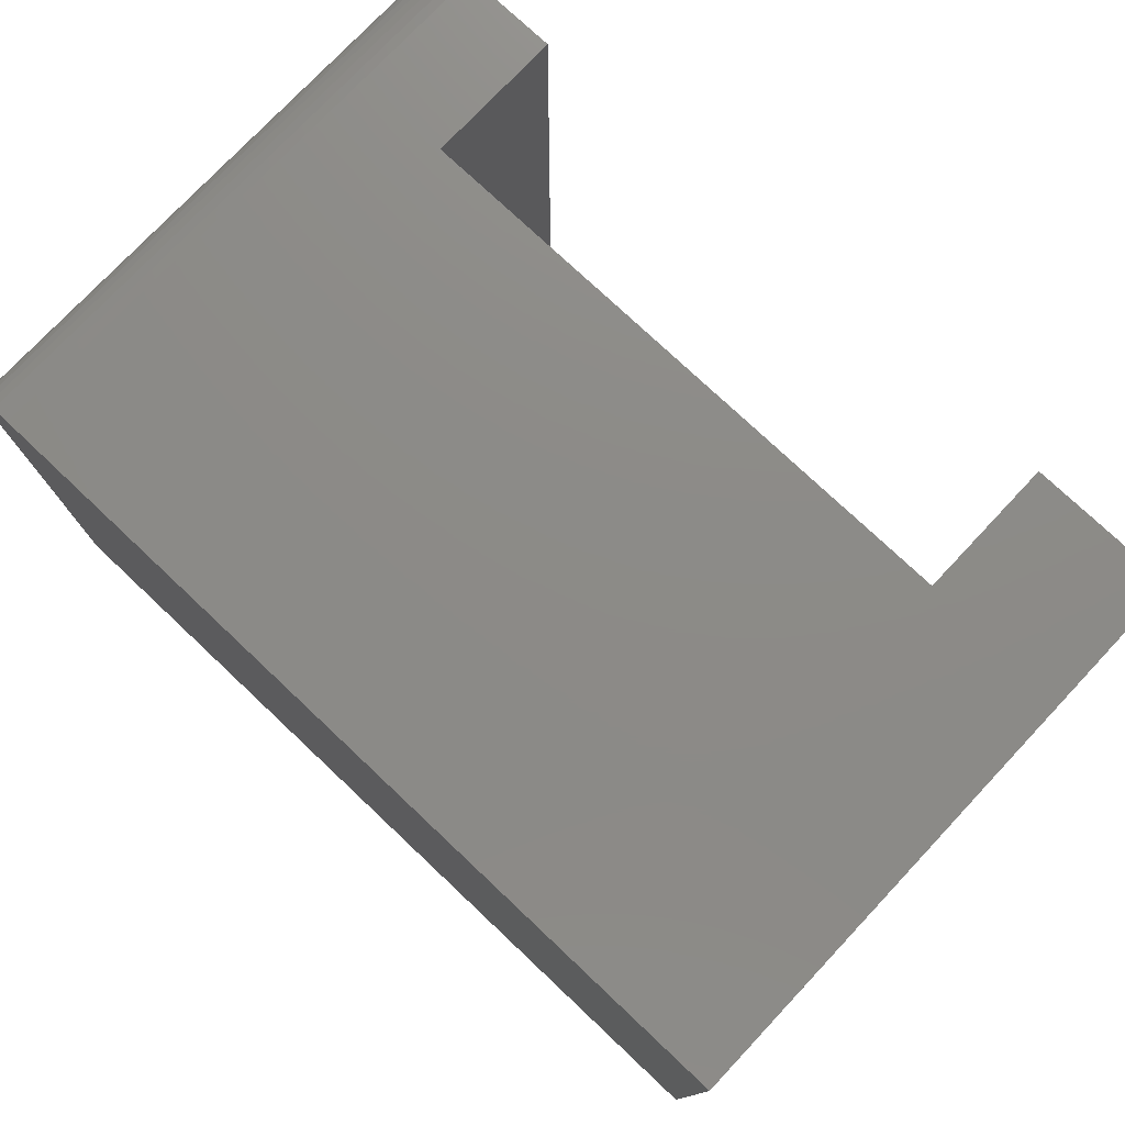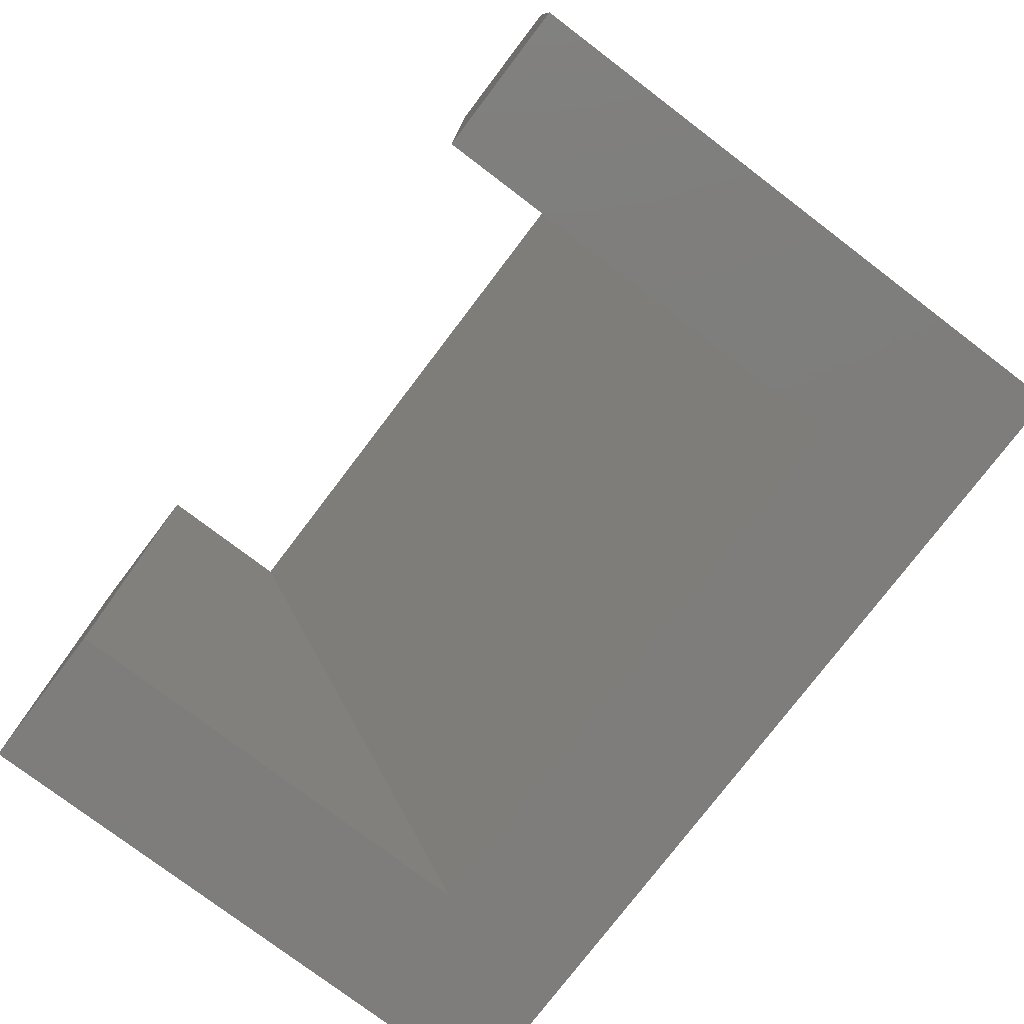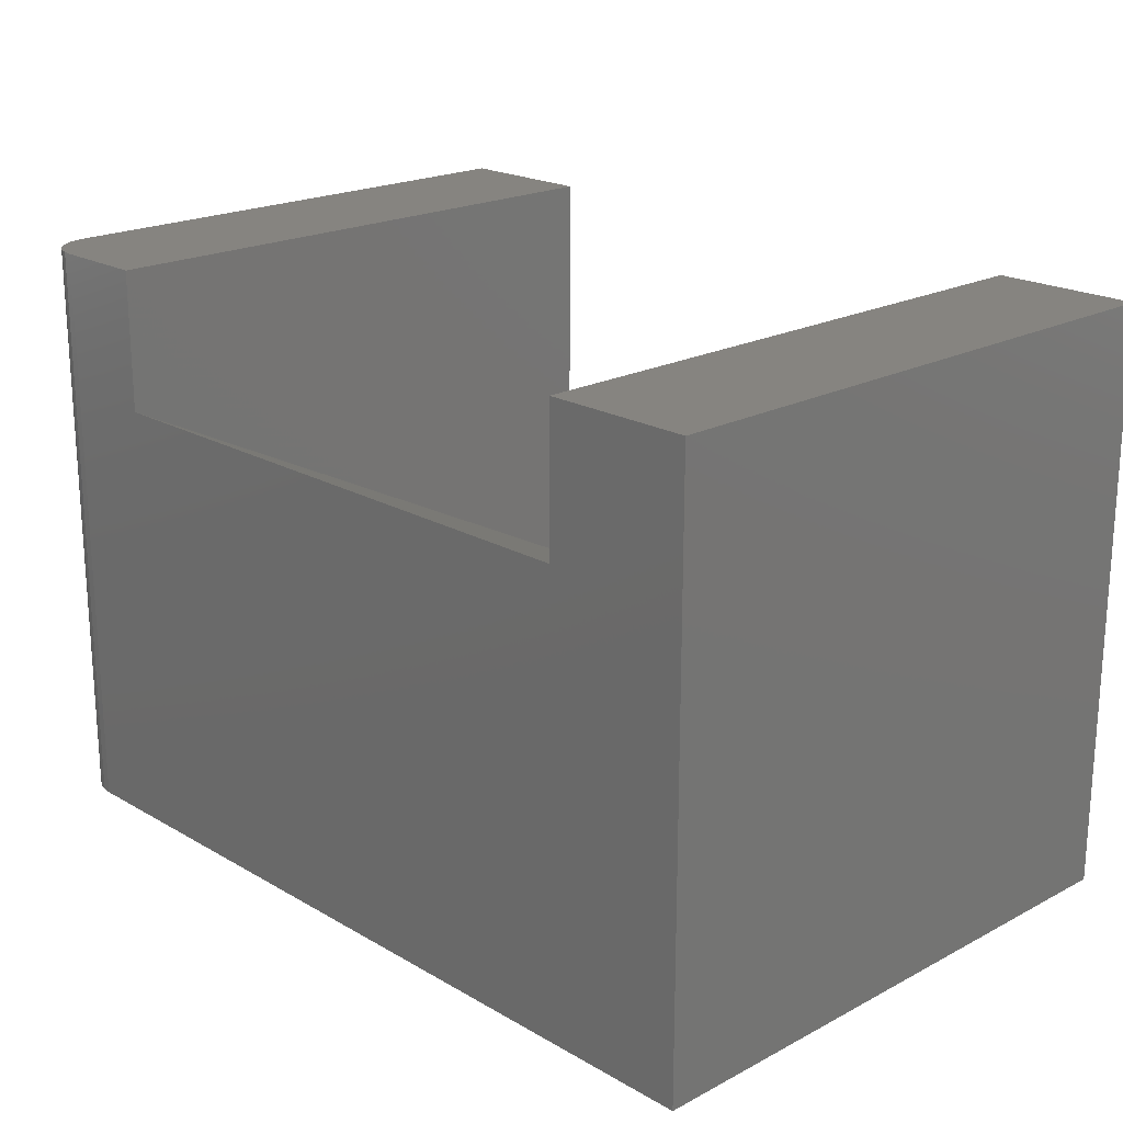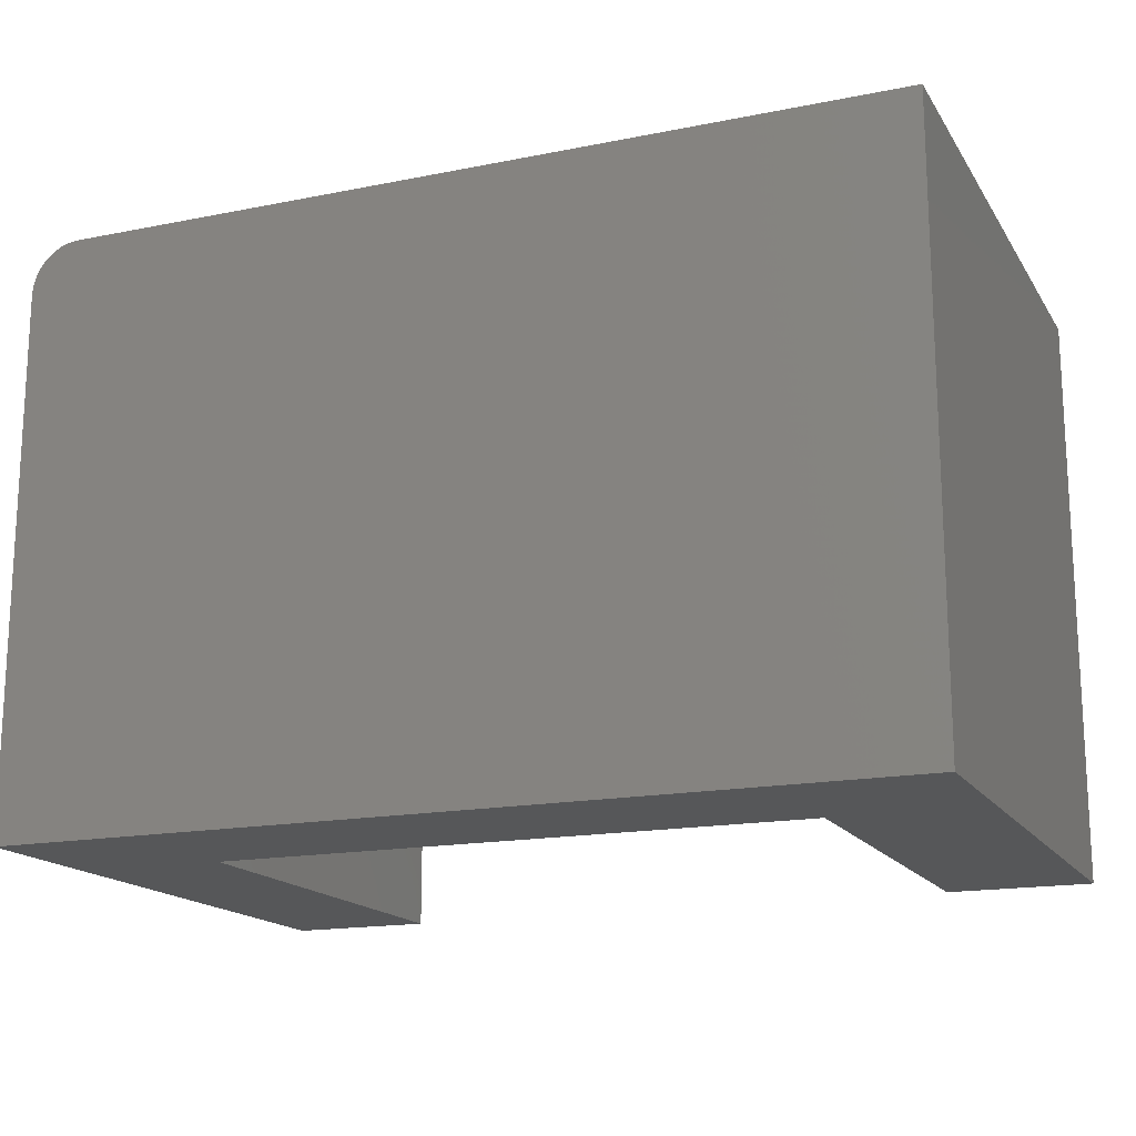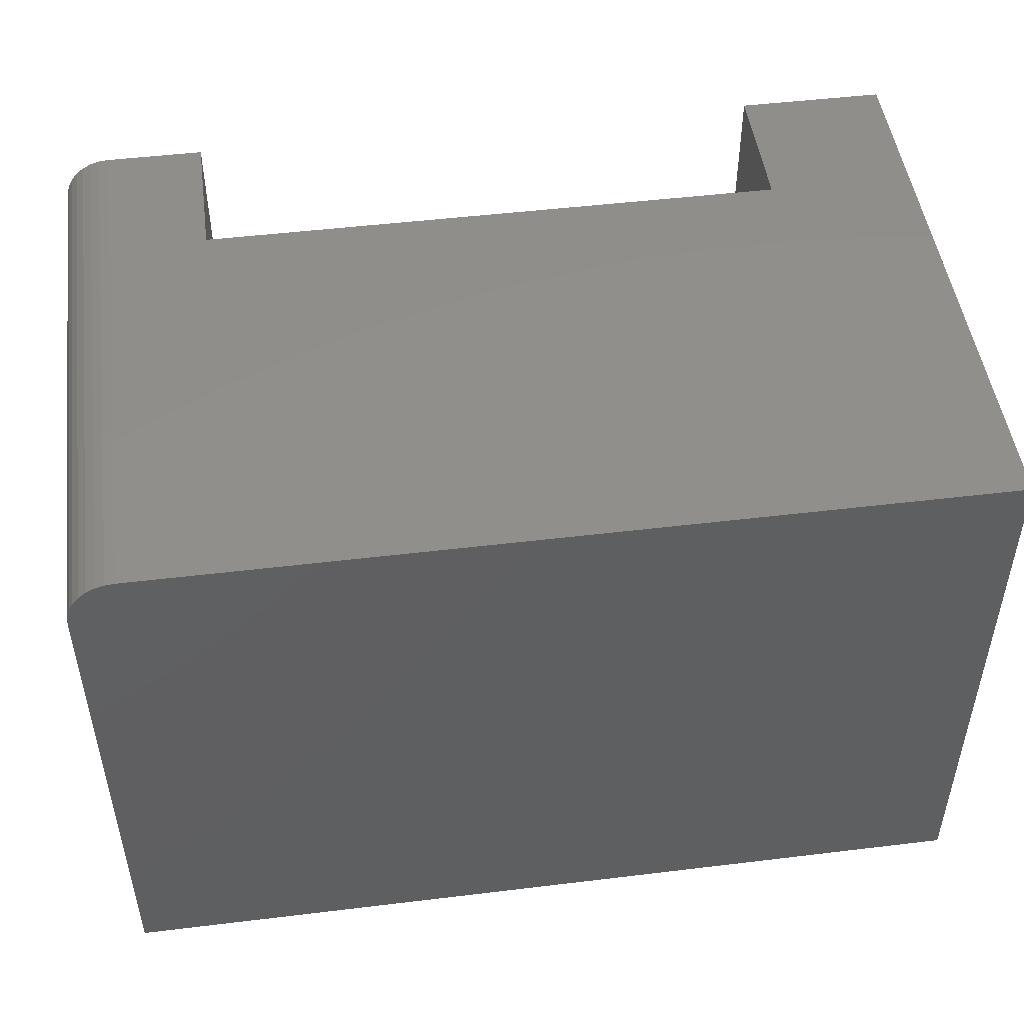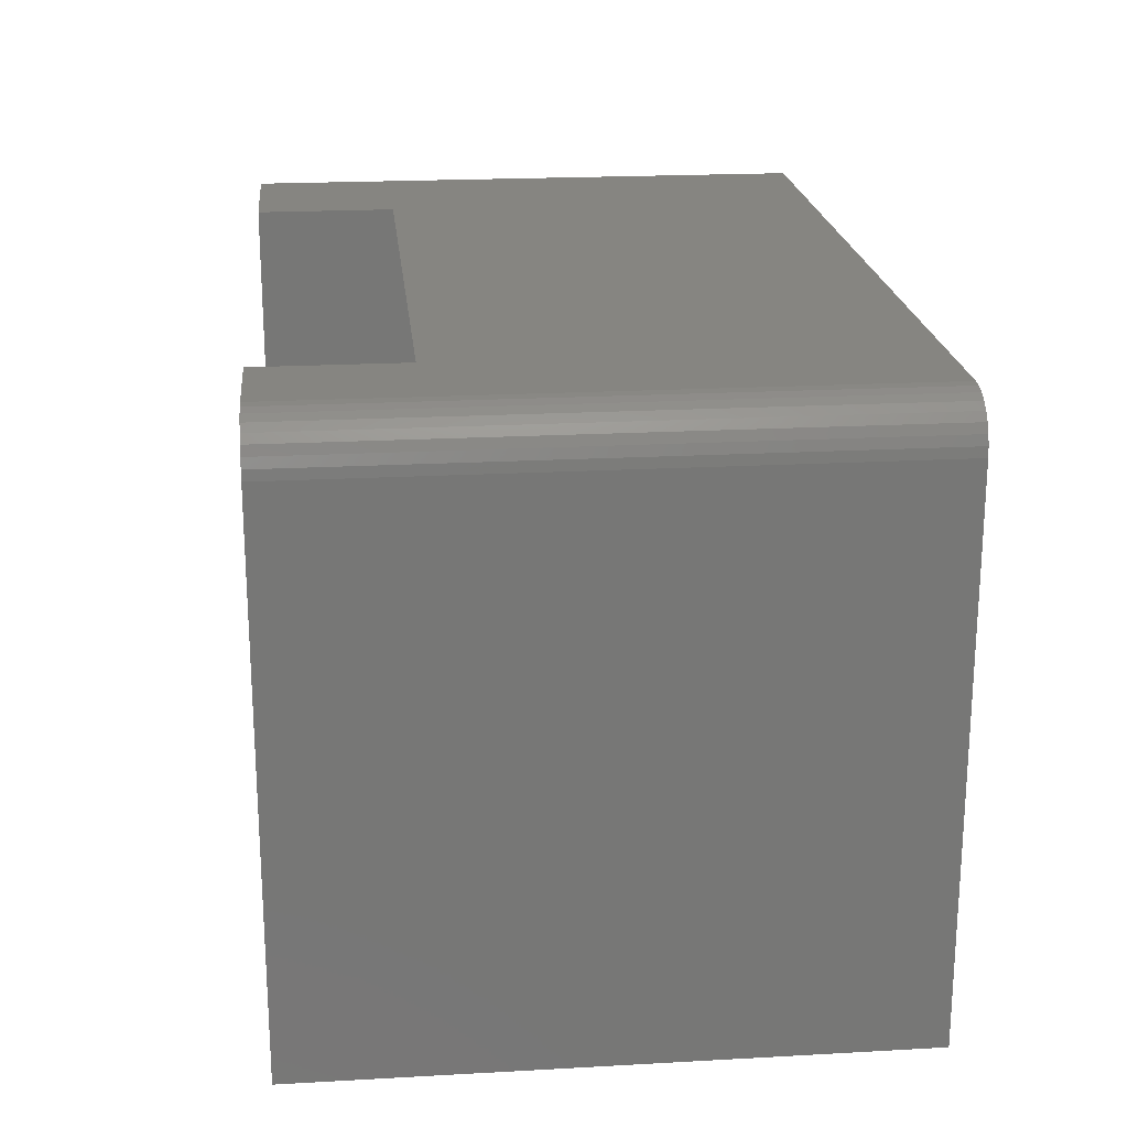
<metadata>
{"format":"stl","ext":"stl","renderer":"f3d","projection":"perspective","resolution":1024,"background":"white","views":[{"elev":76.5,"azim":-136.7,"up":"+Y"},{"elev":-77.2,"azim":52.8,"up":"+Y"},{"elev":20.3,"azim":-133.7,"up":"+Z"},{"elev":-16.6,"azim":-157.8,"up":"+Y"},{"elev":48.7,"azim":172.3,"up":"+Y"},{"elev":20.8,"azim":84.3,"up":"+Y"}]}
</metadata>
<code>
# stl→obj: 32 verts, 60 faces
v 0.375 0 0.1875
v 0.375 1.041e-16 0.7461
v 0.375 0.75 0.5664
v 0.375 0.75 0.7461
v -0.375 0 0.1875
v -0.375 0.75 0.5664
v -0.375 2.082e-17 0.7461
v -0.375 0.75 0.7461
v 0.5625 1.249e-16 0.7461
v 0.5625 1.249e-16 -6.889e-17
v -0.5625 0 0
v -0.5625 5.072e-33 0.7461
v 0.5 0.75 0.7461
v 0.5625 0.6875 0.7461
v 0.5613 0.6997 0.7461
v 0.5577 0.7114 0.7461
v 0.552 0.7222 0.7461
v 0.5442 0.7317 0.7461
v 0.5347 0.7395 0.7461
v 0.5239 0.7452 0.7461
v 0.5122 0.7488 0.7461
v -0.5625 0.75 0.7461
v -0.5625 0.75 0
v 0.5 0.75 -6.506e-17
v 0.5625 0.6875 -6.889e-17
v 0.5122 0.7488 -6.581e-17
v 0.5239 0.7452 -6.652e-17
v 0.5347 0.7395 -6.719e-17
v 0.5442 0.7317 -6.777e-17
v 0.552 0.7222 -6.824e-17
v 0.5577 0.7114 -6.86e-17
v 0.5613 0.6997 -6.881e-17
f 1 2 3
f 3 2 4
f 5 6 7
f 7 6 8
f 9 2 10
f 10 2 1
f 10 1 11
f 11 1 5
f 11 5 12
f 12 5 7
f 13 4 2
f 13 2 9
f 13 9 14
f 13 14 15
f 13 15 16
f 13 16 17
f 13 17 18
f 13 18 19
f 13 19 20
f 13 20 21
f 8 22 7
f 7 22 12
f 23 22 8
f 23 8 6
f 23 6 3
f 23 3 24
f 3 4 24
f 24 4 13
f 5 1 6
f 6 1 3
f 10 25 9
f 9 25 14
f 10 11 23
f 10 23 24
f 10 24 26
f 10 26 27
f 10 27 28
f 10 28 29
f 10 29 30
f 10 30 31
f 10 31 32
f 10 32 25
f 24 13 26
f 26 13 21
f 26 21 27
f 27 21 20
f 27 20 28
f 28 20 19
f 28 19 29
f 29 19 18
f 29 18 30
f 30 18 17
f 30 17 31
f 31 17 16
f 31 16 32
f 32 16 15
f 32 15 25
f 25 15 14
f 12 22 11
f 11 22 23

</code>
